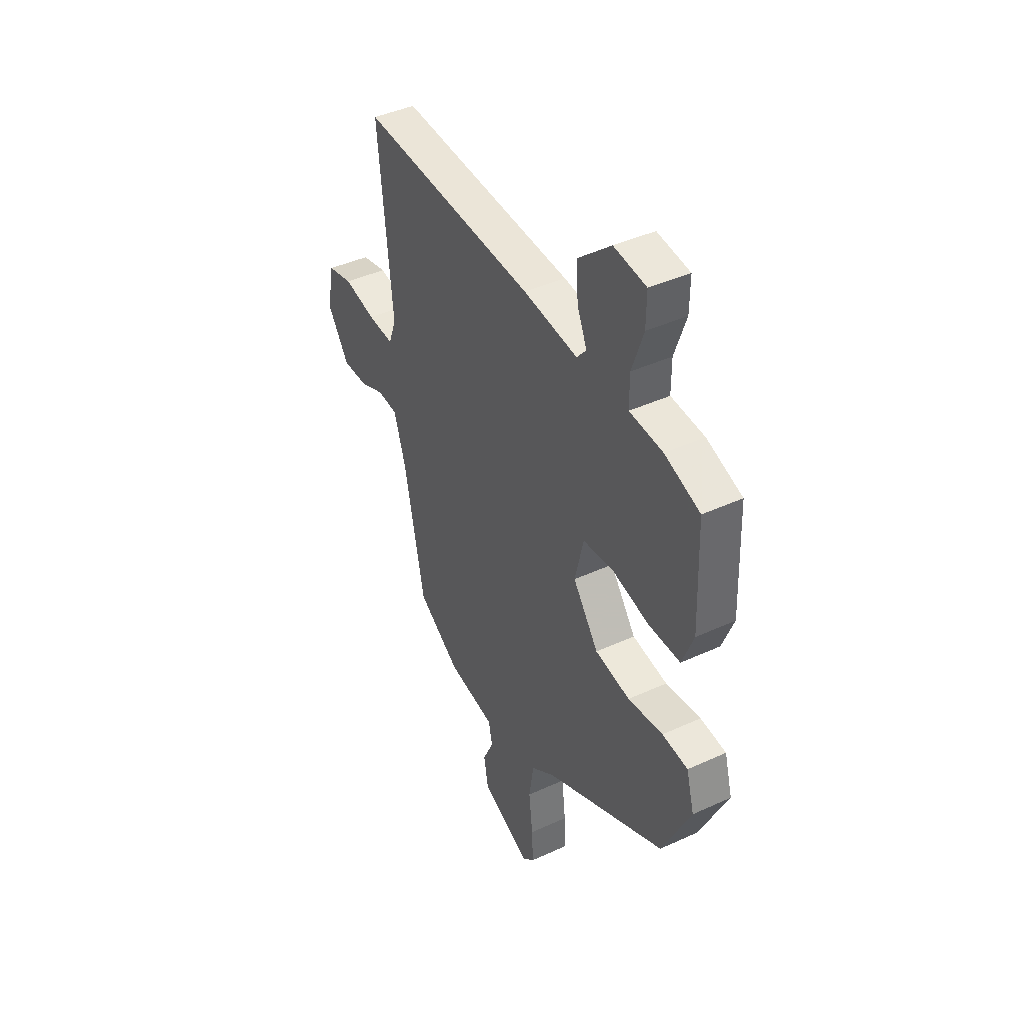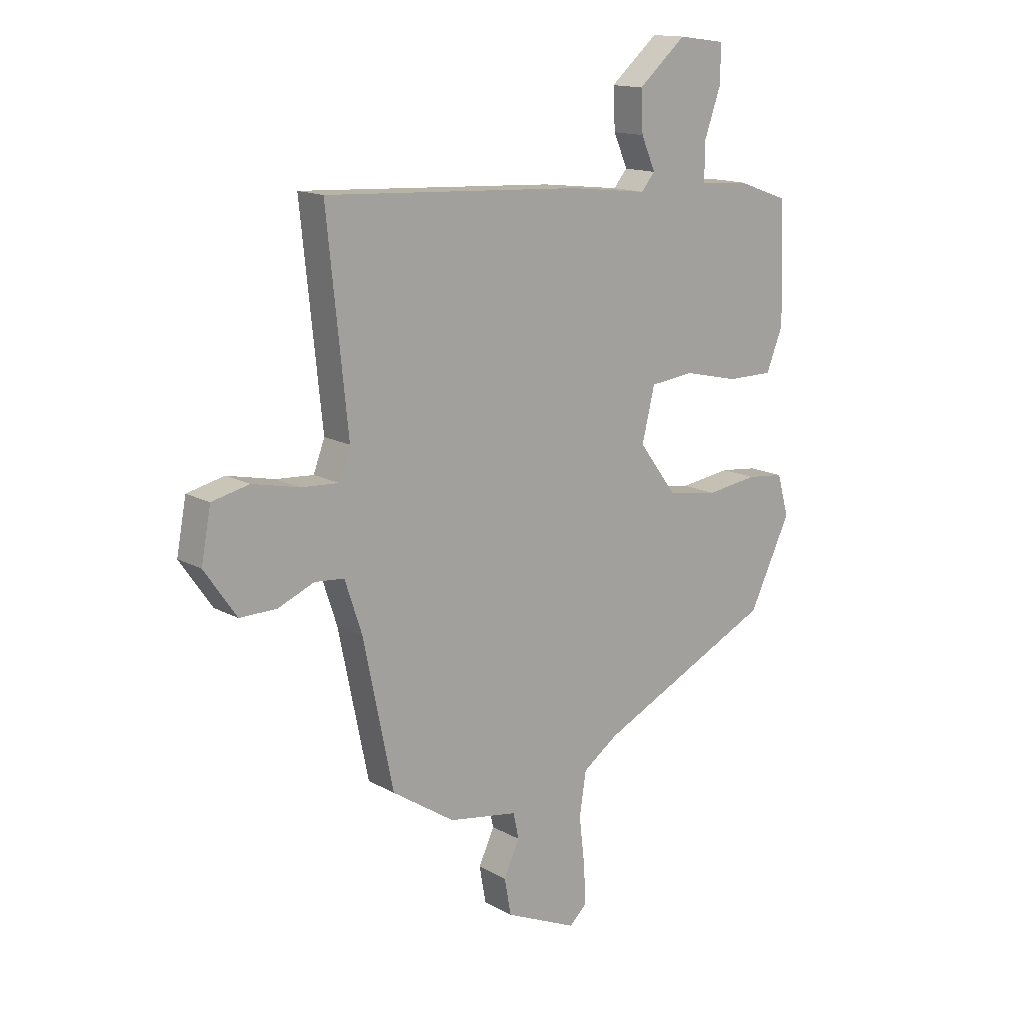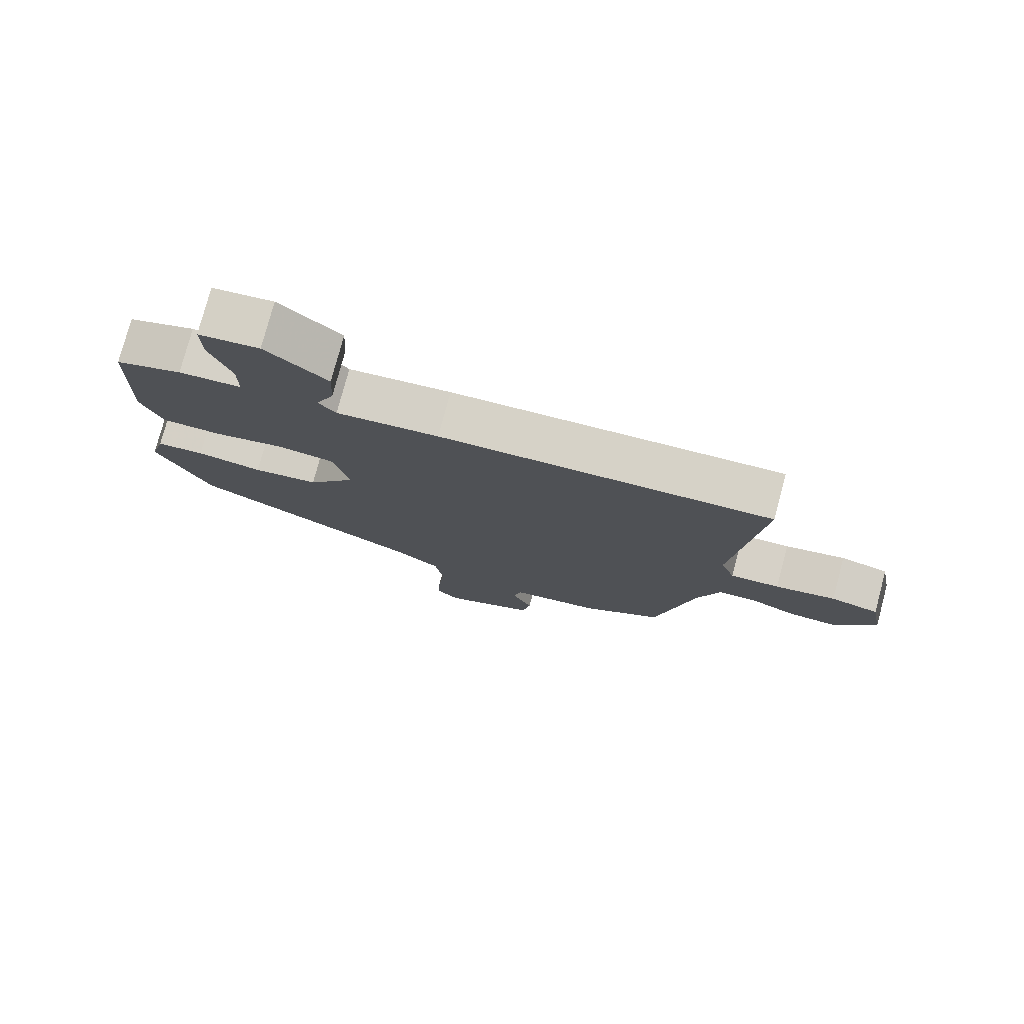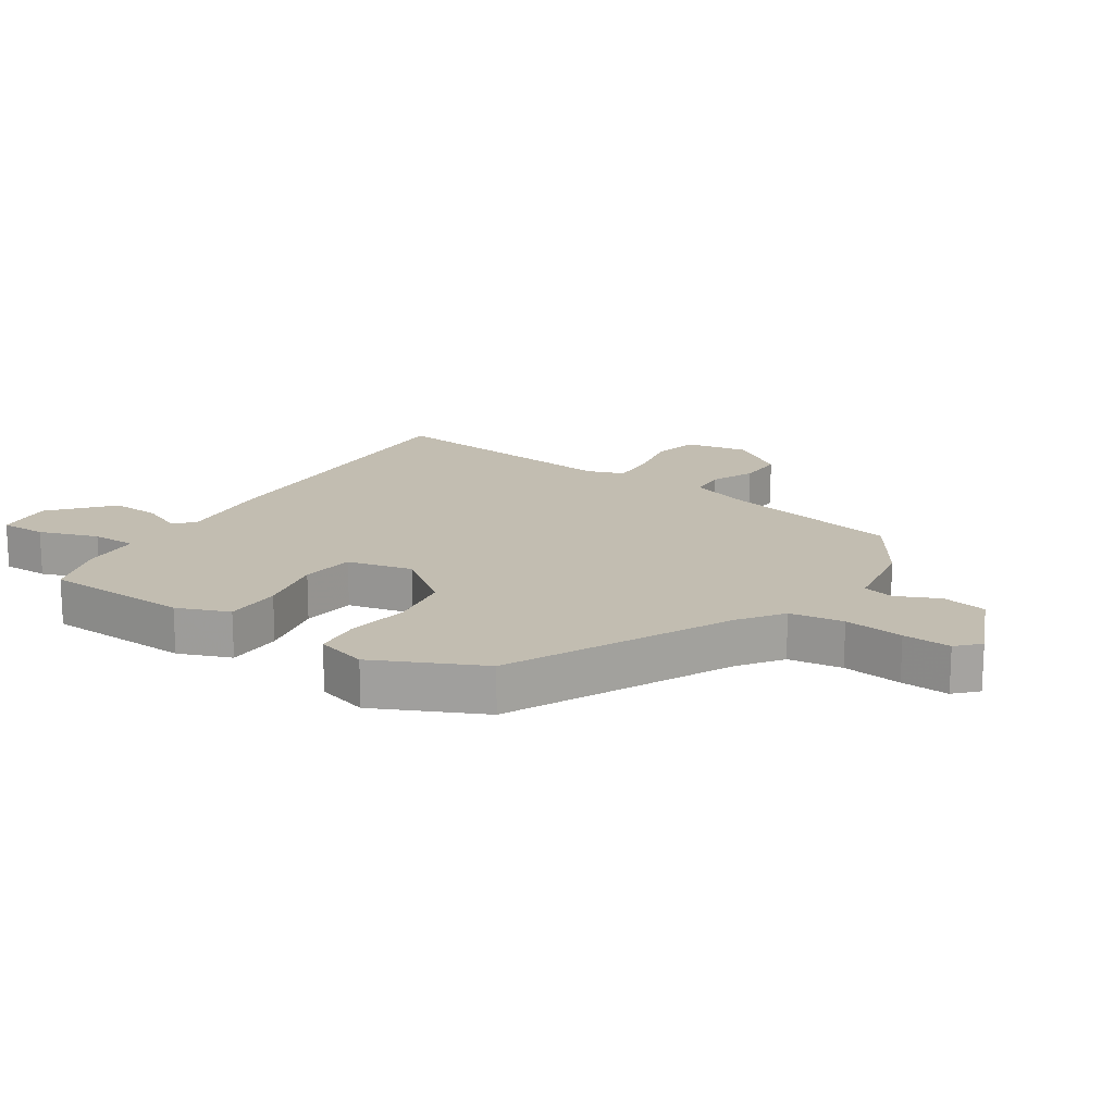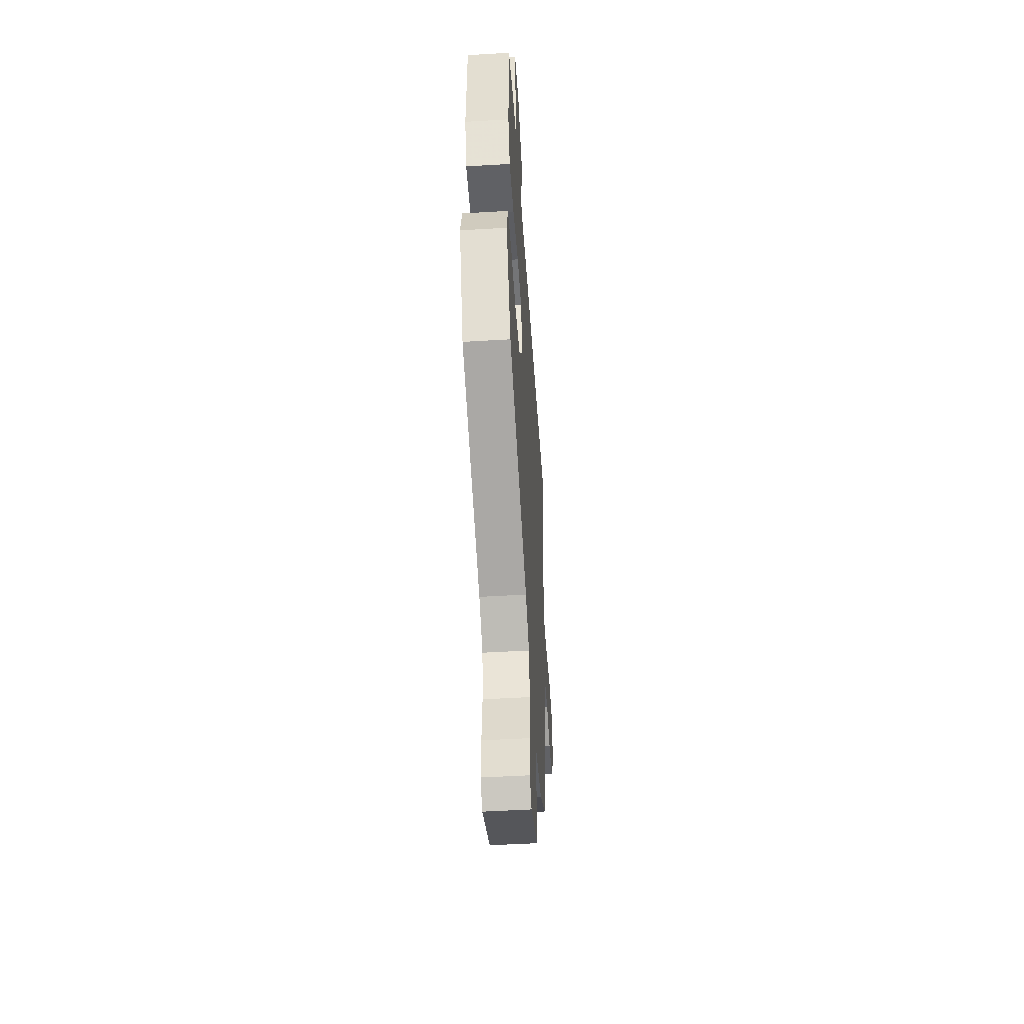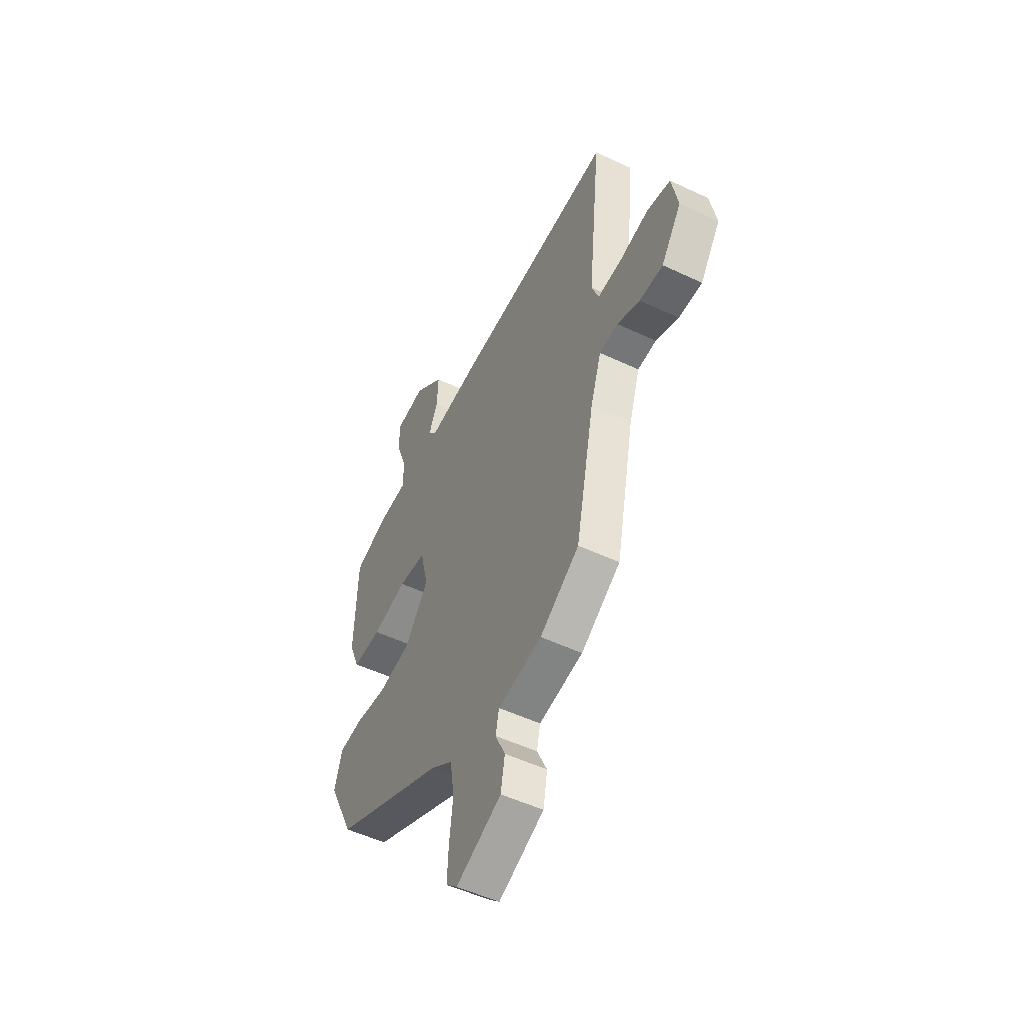
<metadata>
{"format":"obj","ext":"obj","renderer":"f3d","projection":"perspective","resolution":1024,"background":"white","views":[{"elev":42.1,"azim":61.1,"up":"+Z"},{"elev":14.6,"azim":-39.9,"up":"+Z"},{"elev":77.5,"azim":-165.0,"up":"+Z"},{"elev":16.9,"azim":123.8,"up":"+Y"},{"elev":-49.9,"azim":93.8,"up":"+Z"},{"elev":-52.1,"azim":-117.0,"up":"+Z"}]}
</metadata>
<code>
v -0.395 0.07 -0.46
v -0.454 0.07 -0.174
v -0.488 0.07 -0.071
v -0.546 0.07 -0.066
v -0.617 0.07 -0.096
v -0.69 0.07 -0.097
v -0.753 0.07 -0.006
v -0.734 0.07 0.095
v -0.661 0.07 0.112
v -0.569 0.07 0.092
v -0.494 0.07 0.087
v -0.472 0.07 0.146
v -0.513 0.07 0.542
v -0.006 0.07 0.515
v 0.151 0.07 0.497
v 0.178 0.07 0.529
v 0.15 0.07 0.593
v 0.146 0.07 0.673
v 0.24 0.07 0.754
v 0.333 0.07 0.742
v 0.332 0.07 0.668
v 0.299 0.07 0.574
v 0.299 0.07 0.502
v 0.395 0.07 0.495
v 0.497 0.07 0.459
v 0.505 0.07 0.225
v 0.472 0.07 0.142
v 0.381 0.07 0.142
v 0.272 0.07 0.167
v 0.186 0.07 0.157
v 0.161 0.07 0.053
v 0.235 0.07 -0.046
v 0.336 0.07 -0.063
v 0.437 0.07 -0.049
v 0.511 0.07 -0.057
v 0.534 0.07 -0.139
v 0.452 0.07 -0.309
v 0.102 0.07 -0.477
v 0.033 0.07 -0.526
v 0.02 0.07 -0.612
v 0.031 0.07 -0.707
v 0.035 0.07 -0.784
v 0 0.07 -0.817
v -0.142 0.07 -0.754
v -0.155 0.07 -0.682
v -0.124 0.07 -0.615
v -0.135 0.07 -0.564
v -0.272 0.07 -0.541
v -0.395 0 -0.46
v -0.454 0 -0.174
v -0.488 0 -0.071
v -0.546 0 -0.066
v -0.617 0 -0.096
v -0.69 0 -0.097
v -0.753 0 -0.006
v -0.734 0 0.095
v -0.661 0 0.112
v -0.569 0 0.092
v -0.494 0 0.087
v -0.472 0 0.146
v -0.513 0 0.542
v -0.006 0 0.515
v 0.151 0 0.497
v 0.178 0 0.529
v 0.15 0 0.593
v 0.146 0 0.673
v 0.24 0 0.754
v 0.333 0 0.742
v 0.332 0 0.668
v 0.299 0 0.574
v 0.299 0 0.502
v 0.395 0 0.495
v 0.497 0 0.459
v 0.505 0 0.225
v 0.472 0 0.142
v 0.381 0 0.142
v 0.272 0 0.167
v 0.186 0 0.157
v 0.161 0 0.053
v 0.235 0 -0.046
v 0.336 0 -0.063
v 0.437 0 -0.049
v 0.511 0 -0.057
v 0.534 0 -0.139
v 0.452 0 -0.309
v 0.102 0 -0.477
v 0.033 0 -0.526
v 0.02 0 -0.612
v 0.031 0 -0.707
v 0.035 0 -0.784
v 0 0 -0.817
v -0.142 0 -0.754
v -0.155 0 -0.682
v -0.124 0 -0.615
v -0.135 0 -0.564
v -0.272 0 -0.541
f 47 48 1 2
f 44 45 46
f 43 44 46
f 42 43 46
f 41 42 46
f 40 41 46
f 39 40 46 47
f 47 2 3
f 39 47 3
f 38 39 3
f 36 37 38
f 35 36 38
f 34 35 38
f 33 34 38
f 32 33 38 3
f 27 28 29
f 26 27 29
f 25 26 29
f 24 25 29
f 23 24 29
f 22 23 29 30
f 20 21 22
f 19 20 22
f 18 19 22
f 17 18 22
f 16 17 22
f 15 16 22 30
f 15 30 31
f 14 15 31
f 13 14 31
f 12 13 31
f 8 9 10
f 7 8 10
f 6 7 10
f 5 6 10
f 4 5 10
f 4 10 11
f 12 31 32
f 11 12 32
f 4 11 32
f 3 4 32
f 50 49 96 95
f 94 93 92
f 94 92 91
f 94 91 90
f 94 90 89
f 94 89 88
f 95 94 88 87
f 51 50 95
f 51 95 87
f 51 87 86
f 86 85 84
f 86 84 83
f 86 83 82
f 86 82 81
f 51 86 81 80
f 77 76 75
f 77 75 74
f 77 74 73
f 77 73 72
f 77 72 71
f 78 77 71 70
f 70 69 68
f 70 68 67
f 70 67 66
f 70 66 65
f 70 65 64
f 78 70 64 63
f 79 78 63
f 79 63 62
f 79 62 61
f 79 61 60
f 58 57 56
f 58 56 55
f 58 55 54
f 58 54 53
f 58 53 52
f 59 58 52
f 80 79 60
f 80 60 59
f 80 59 52
f 80 52 51
f 1 49 50 2
f 2 50 51 3
f 3 51 52 4
f 4 52 53 5
f 5 53 54 6
f 6 54 55 7
f 7 55 56 8
f 8 56 57 9
f 9 57 58 10
f 10 58 59 11
f 11 59 60 12
f 12 60 61 13
f 13 61 62 14
f 14 62 63 15
f 15 63 64 16
f 16 64 65 17
f 17 65 66 18
f 18 66 67 19
f 19 67 68 20
f 20 68 69 21
f 21 69 70 22
f 22 70 71 23
f 23 71 72 24
f 24 72 73 25
f 25 73 74 26
f 26 74 75 27
f 27 75 76 28
f 28 76 77 29
f 29 77 78 30
f 30 78 79 31
f 31 79 80 32
f 32 80 81 33
f 33 81 82 34
f 34 82 83 35
f 35 83 84 36
f 36 84 85 37
f 37 85 86 38
f 38 86 87 39
f 39 87 88 40
f 40 88 89 41
f 41 89 90 42
f 42 90 91 43
f 43 91 92 44
f 44 92 93 45
f 45 93 94 46
f 46 94 95 47
f 47 95 96 48
f 48 96 49 1

</code>
